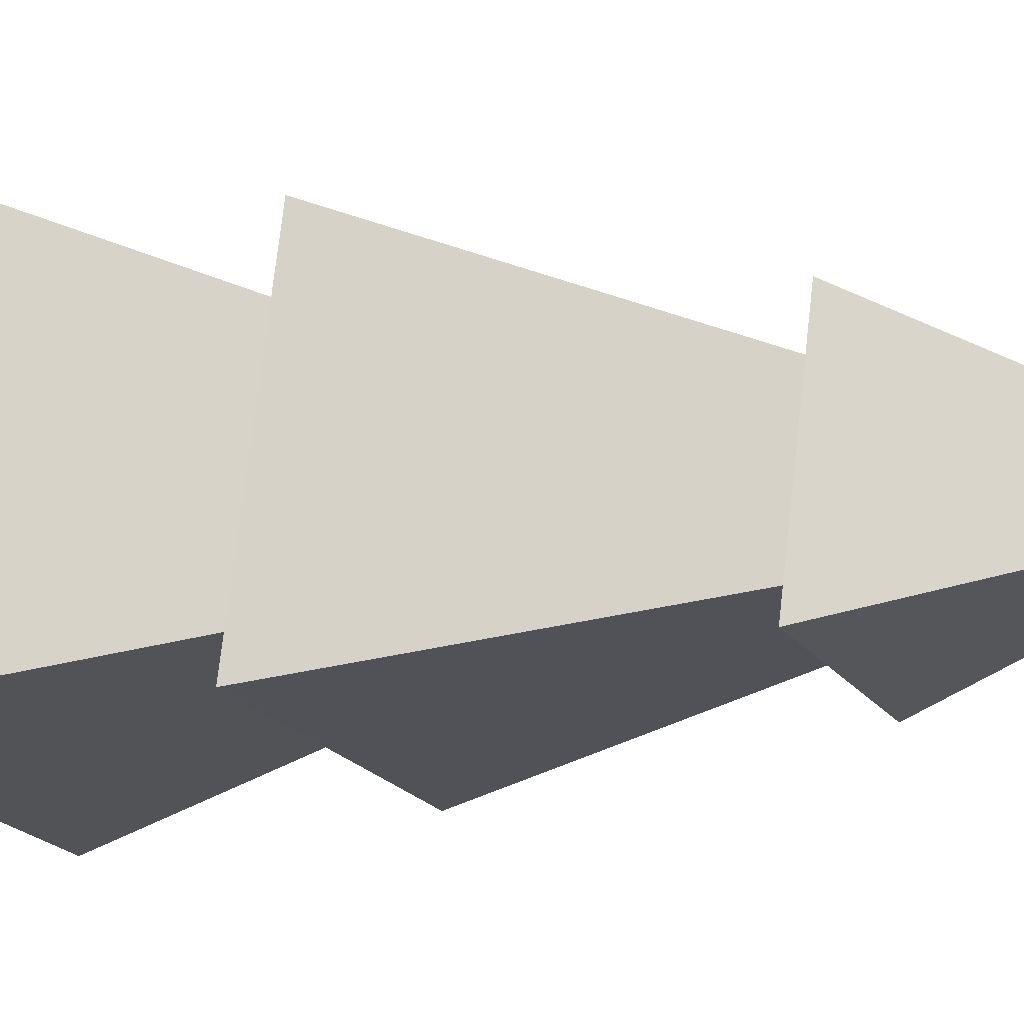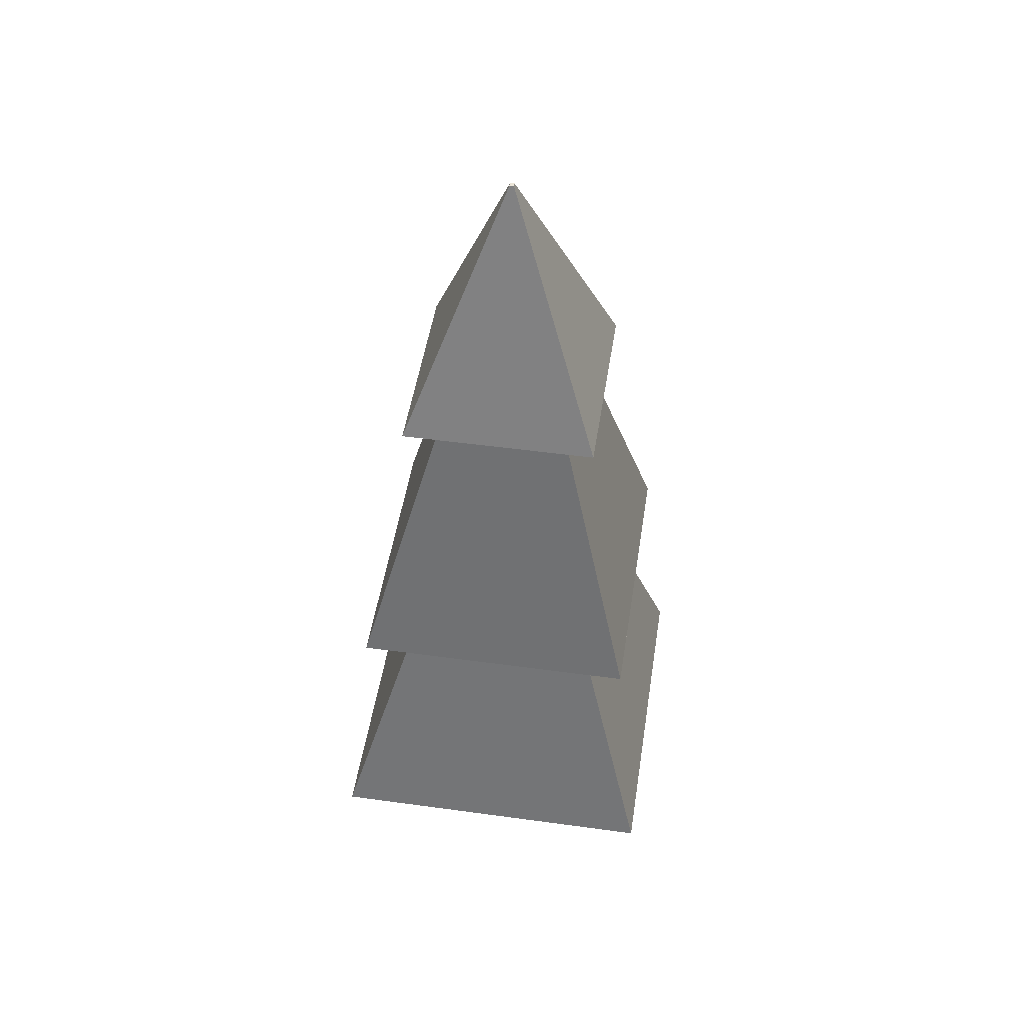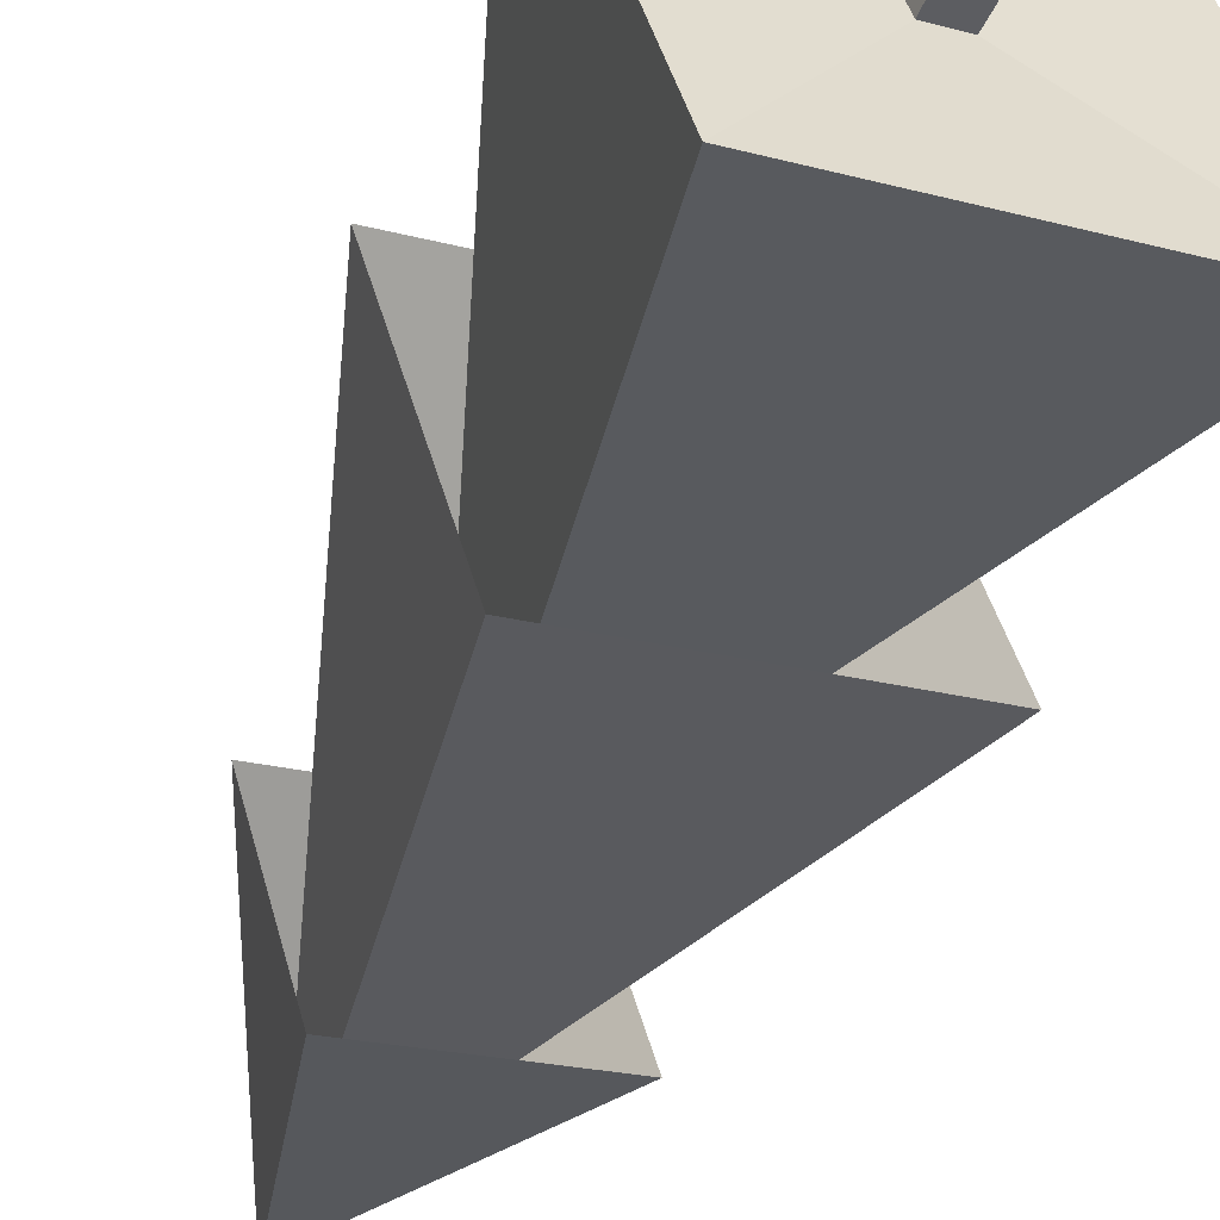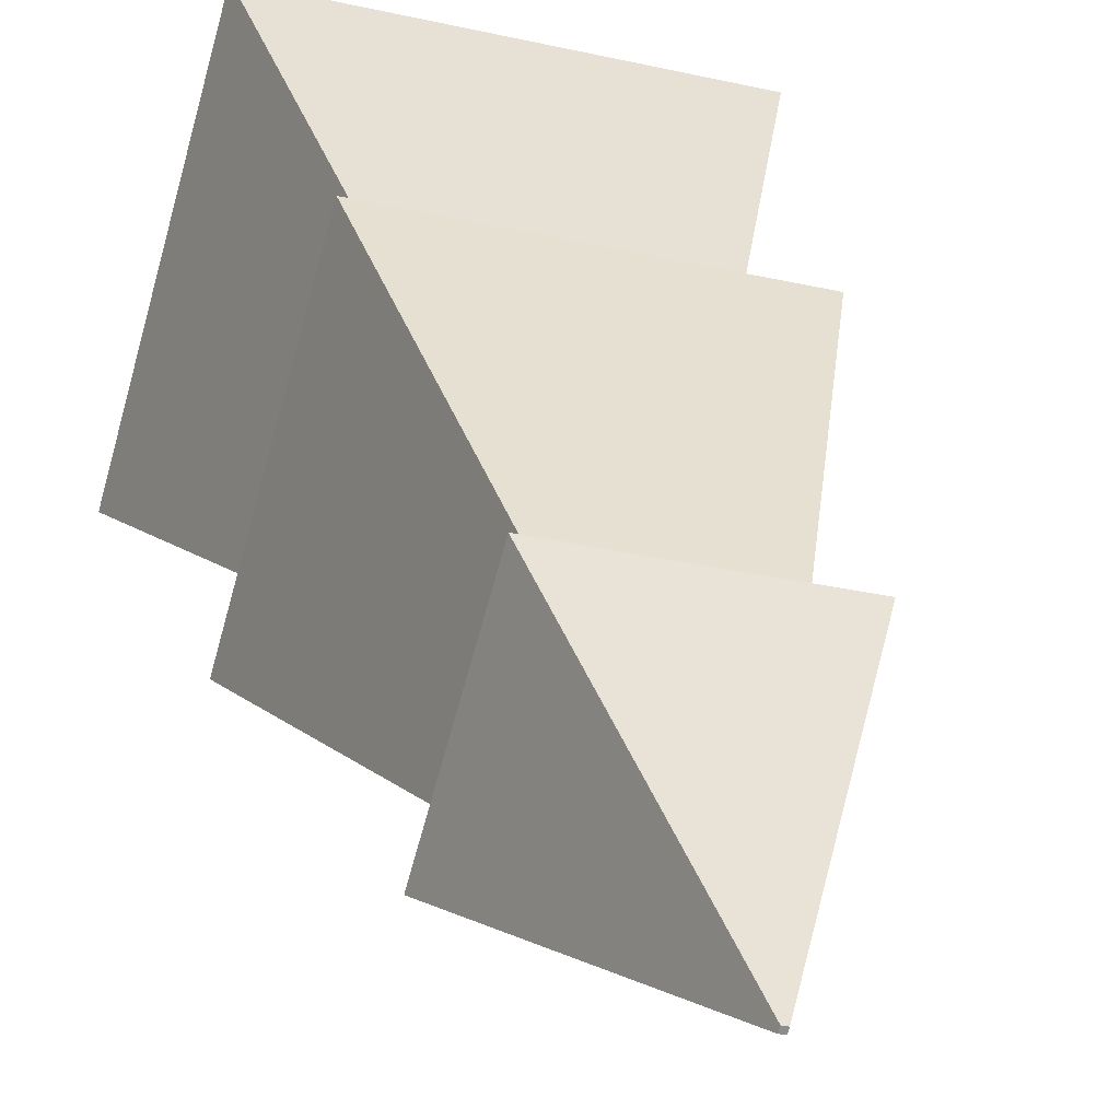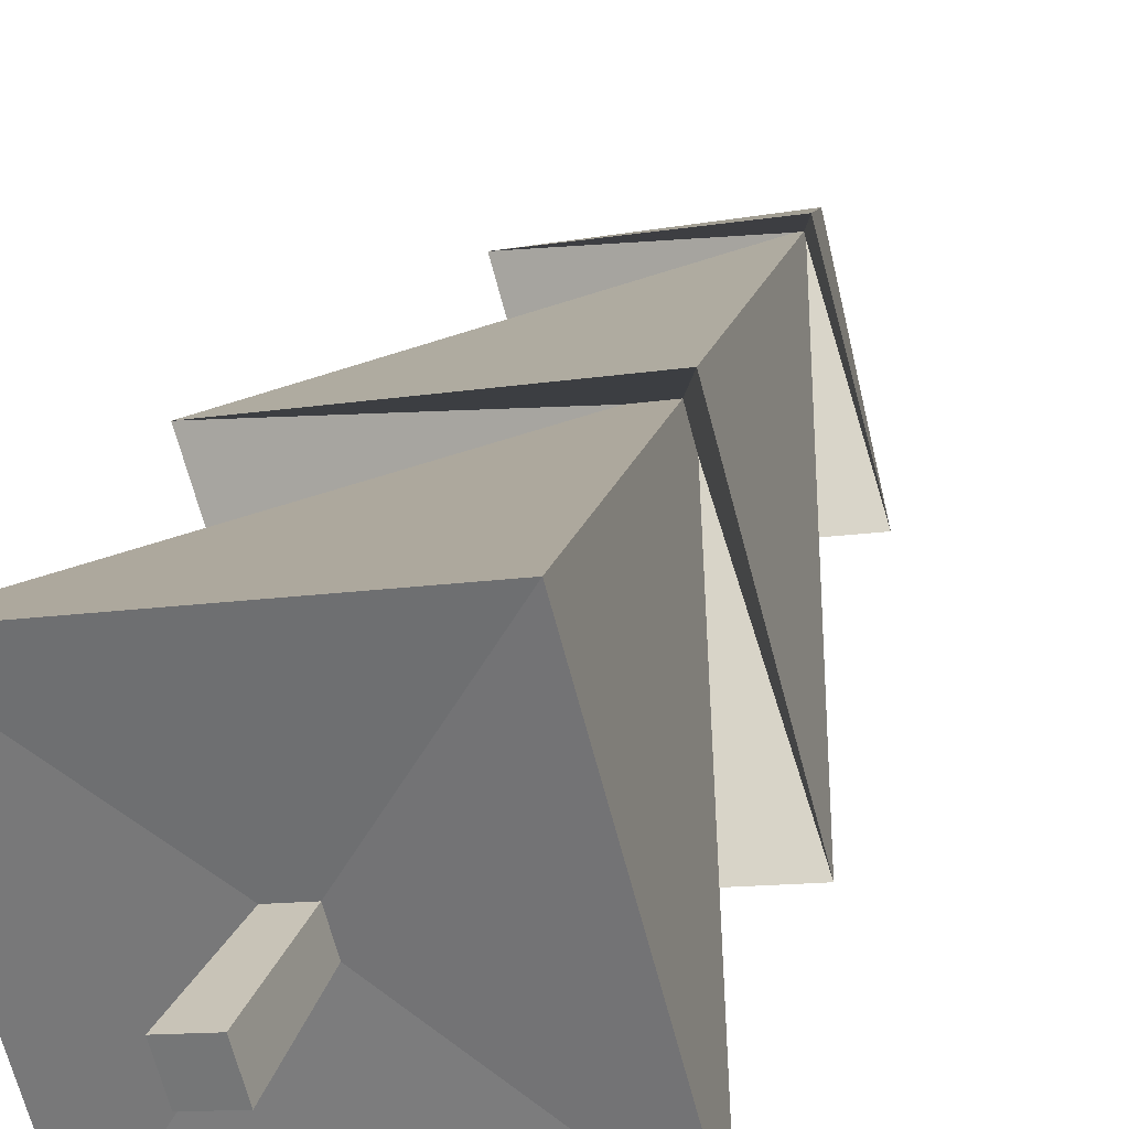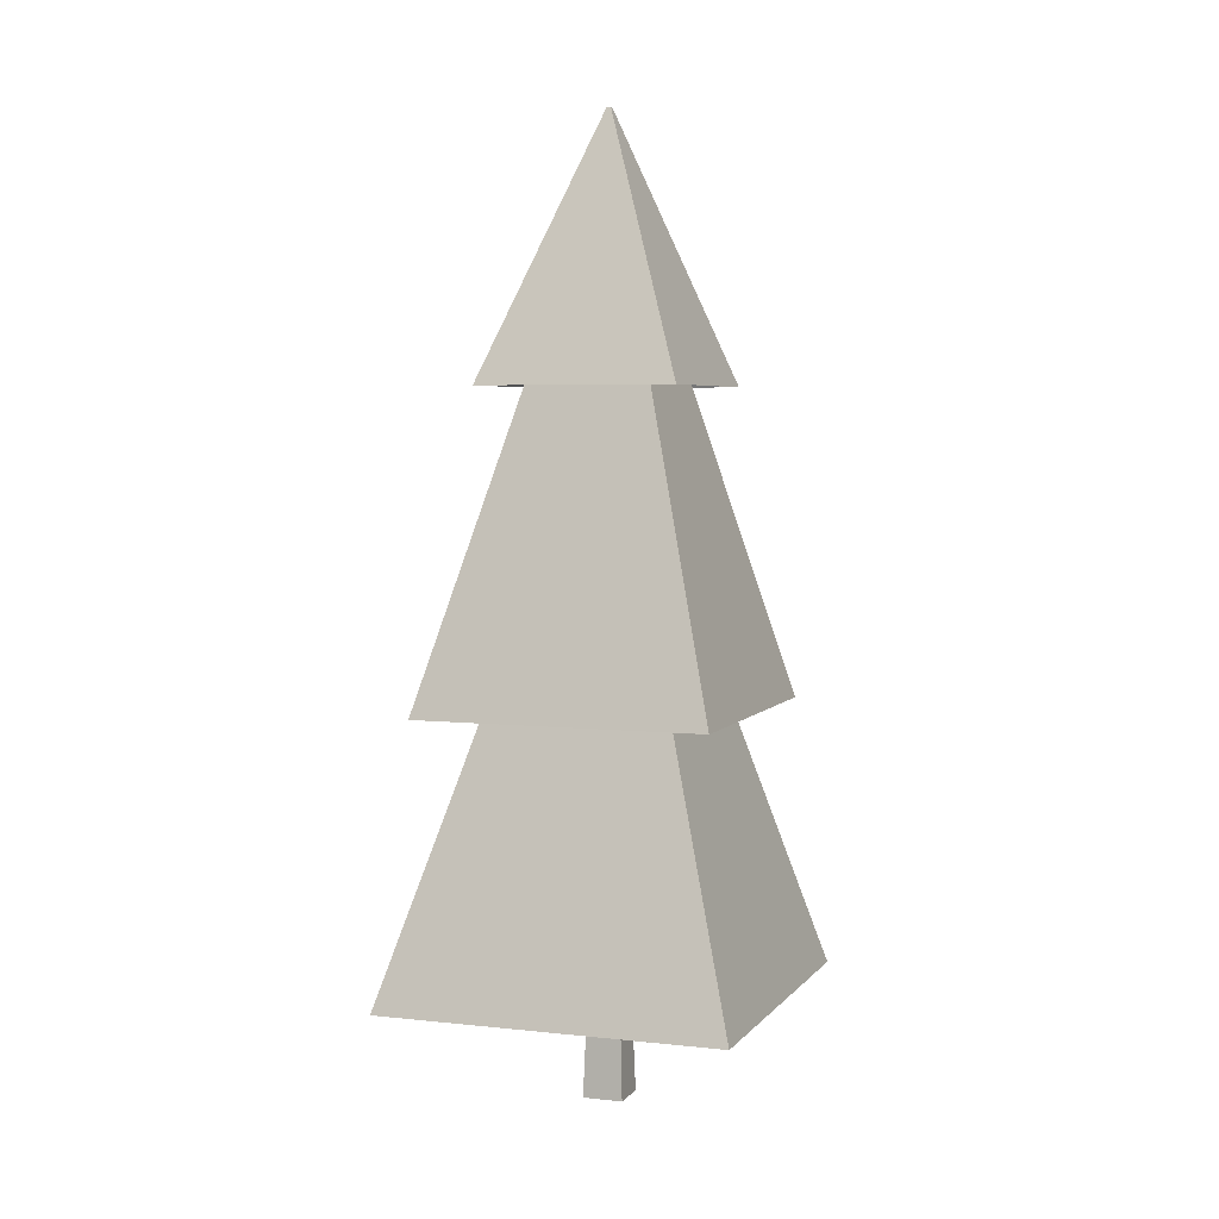
<metadata>
{"format":"obj","ext":"obj","renderer":"f3d","projection":"perspective","resolution":1024,"background":"white","views":[{"elev":-2.3,"azim":115.2,"up":"+Z"},{"elev":48.8,"azim":83.2,"up":"+Y"},{"elev":-54.0,"azim":-23.6,"up":"+Z"},{"elev":25.8,"azim":168.3,"up":"+Z"},{"elev":29.5,"azim":19.5,"up":"+Z"},{"elev":4.7,"azim":-85.8,"up":"+Y"}]}
</metadata>
<code>
o Cube.005_Cube.000
v -0.09155 0.01109 -0.1571
v -0.07358 0.7637 -0.1253
v 0.1357 0.7637 -0.06713
v 0.1675 0.01109 -0.0851
v 0.07753 0.7637 0.1422
v 0.0955 0.01109 0.174
v -0.1318 0.7637 0.08398
v -0.1636 0.01109 0.1019
v 0.8096 0.7193 1.438
v -1.428 0.7193 0.8161
v -0.8057 0.7193 -1.421
v 1.432 0.7193 -0.7992
f 1 2 3 4
f 4 3 5 6
f 6 5 7 8
f 8 7 2 1
f 4 6 8 1
f 7 5 9 10
f 3 2 11 12
f 2 7 10 11
f 5 3 12 9
o Cube.005_Cube.013
v 0.8096 0.7193 1.438
v -1.428 0.7193 0.8161
v -0.8057 0.7193 -1.421
v 1.432 0.7193 -0.7992
v -0.08196 4.27 -0.1402
v 0.1506 4.27 -0.07552
v -0.1466 4.27 0.09236
v -1.196 2.548 0.6852
v -0.6748 2.548 -1.189
v 0.08592 4.27 0.157
v 0.6787 2.548 1.206
v 0.01551 6.097 0.03237
v -0.02198 6.097 0.02195
v 1.2 2.548 -0.6683
v 0.01551 6.097 0.03237
v 0.02593 6.097 -0.005109
v 0.8179 4.611 -0.4526
v 0.463 4.611 0.8244
v -0.01156 6.097 -0.01553
v 0.02593 6.097 -0.005109
v -1.196 2.548 0.6852
v 0.6787 2.548 1.206
v -0.02198 6.097 0.02195
v -0.01156 6.097 -0.01553
v -0.814 4.611 0.4694
v -0.459 4.611 -0.8076
v 1.2 2.548 -0.6683
v -0.6748 2.548 -1.189
v -0.008095 6.36 -0.009403
v 0.0198 6.36 -0.001649
v 0.01205 6.36 0.02625
v -0.01585 6.36 0.01849
v 0.463 4.611 0.8244
v -0.814 4.611 0.4694
v -0.459 4.611 -0.8076
v 0.8179 4.611 -0.4526
v 0.01205 6.36 0.02625
v 0.0198 6.36 -0.001649
v -0.008095 6.36 -0.009403
v -0.01585 6.36 0.01849
f 16 15 17 18
f 17 19 20 21
f 15 14 19 17
f 13 16 18 22
f 14 13 22 19
f 20 23 24 25
f 22 18 26 23
f 19 22 23 20
f 18 17 21 26
f 27 28 29 30
f 26 21 31 32
f 21 20 25 31
f 23 26 32 24
f 33 34 27 35
f 36 35 37 38
f 39 40 36 28
f 40 33 35 36
f 34 39 28 27
f 29 38 41 42
f 37 30 43 44
f 25 24 45 46
f 32 31 47 48
f 35 27 30 37
f 31 25 46 47
f 28 36 38 29
f 24 32 48 45
f 49 50 51 52
f 43 42 41 44
f 46 45 49 52
f 48 47 51 50
f 38 37 44 41
f 30 29 42 43
f 47 46 52 51
f 45 48 50 49

</code>
